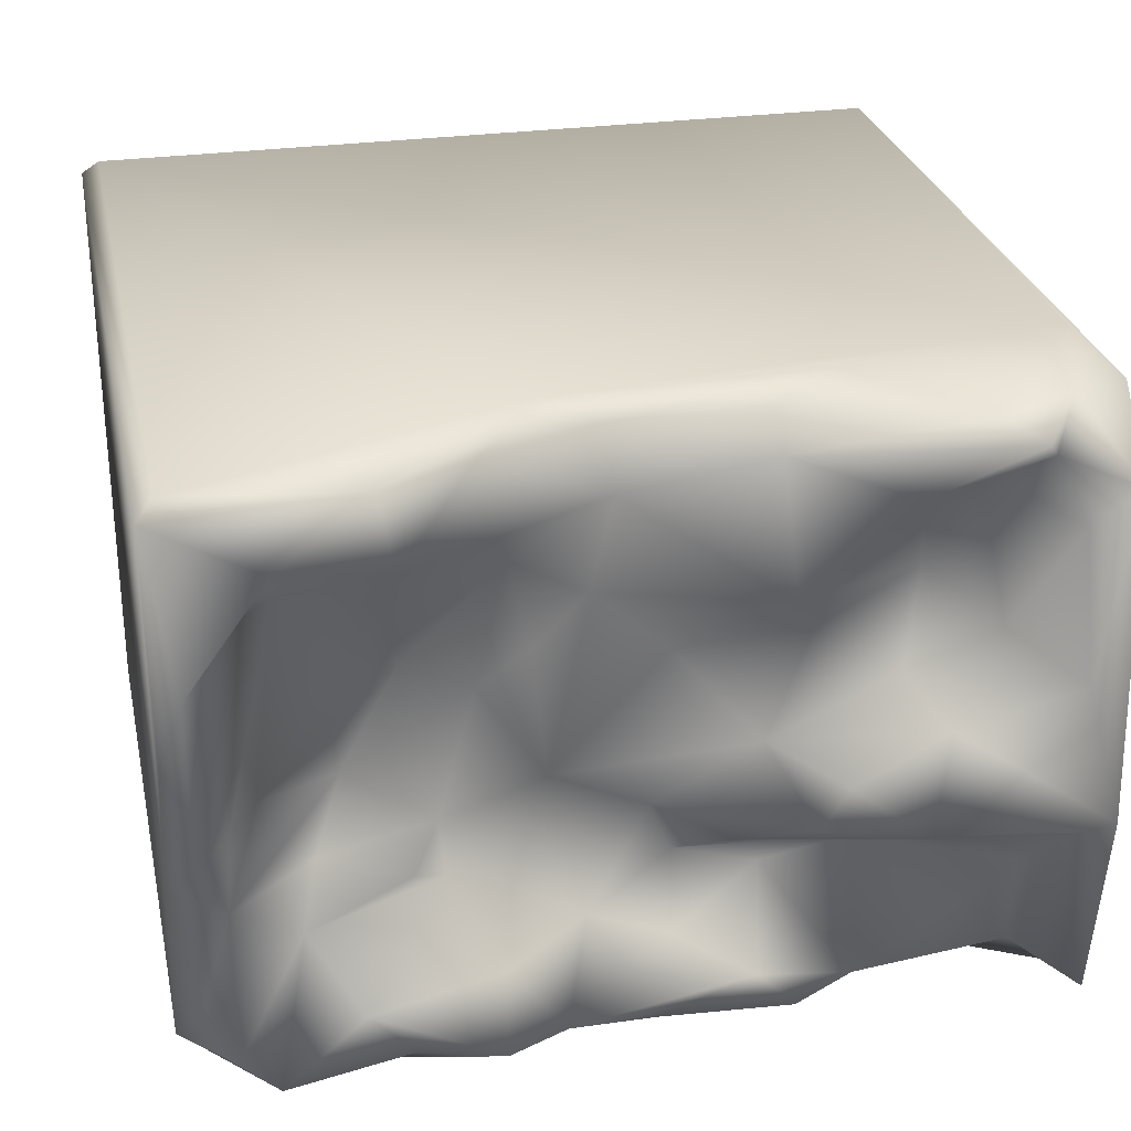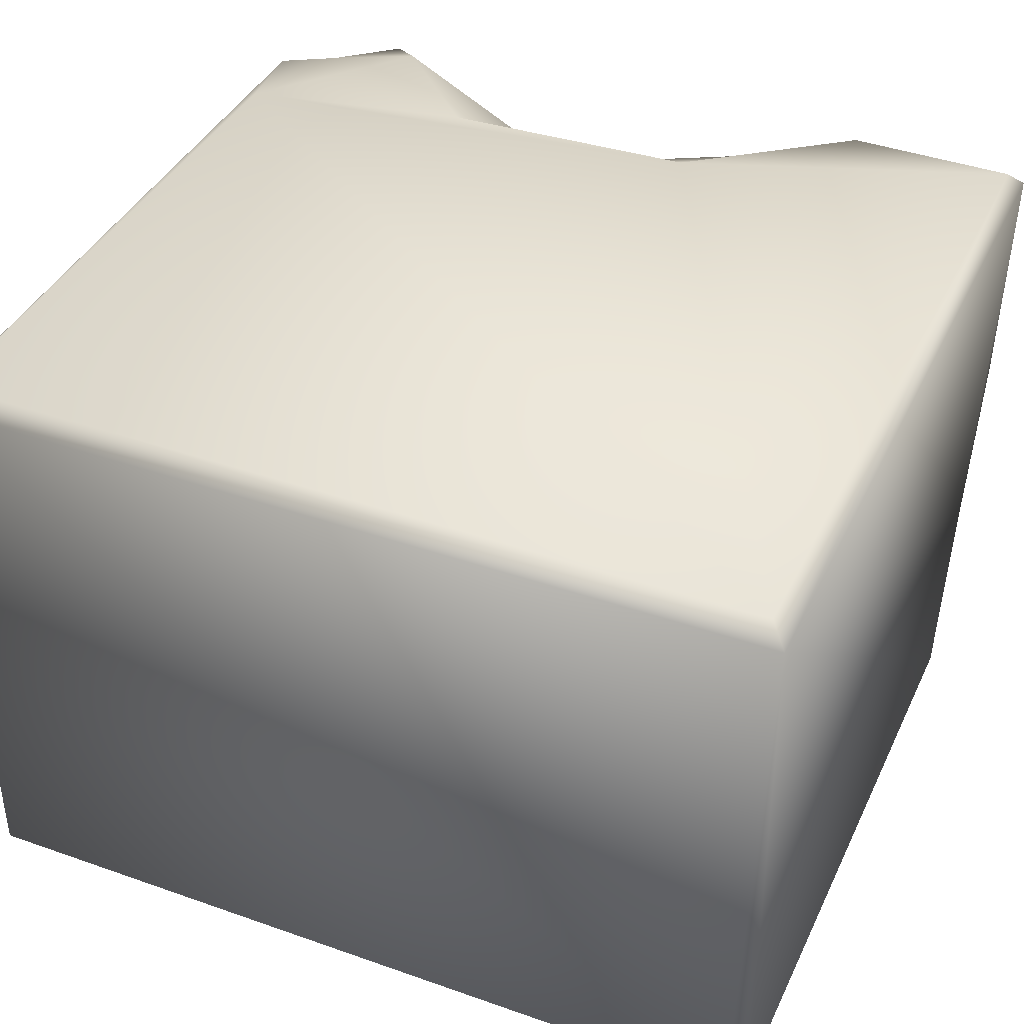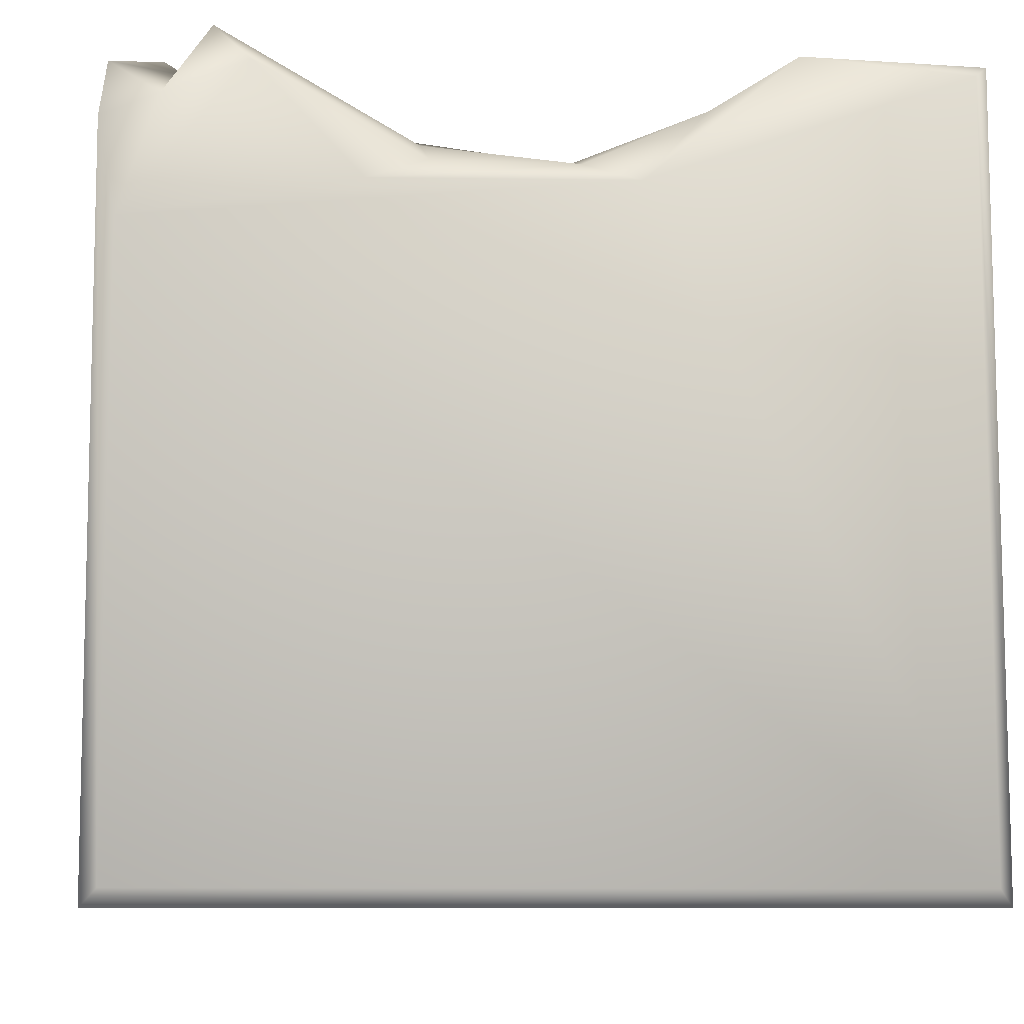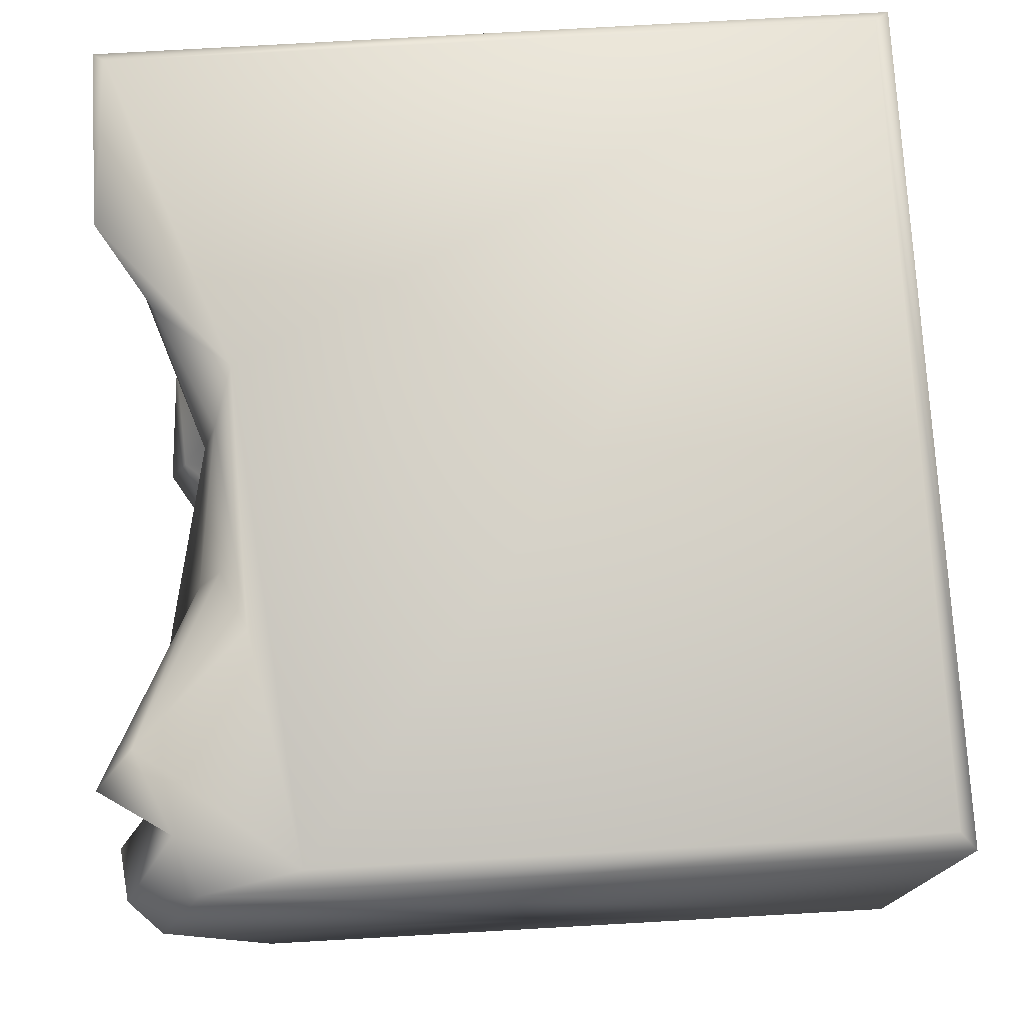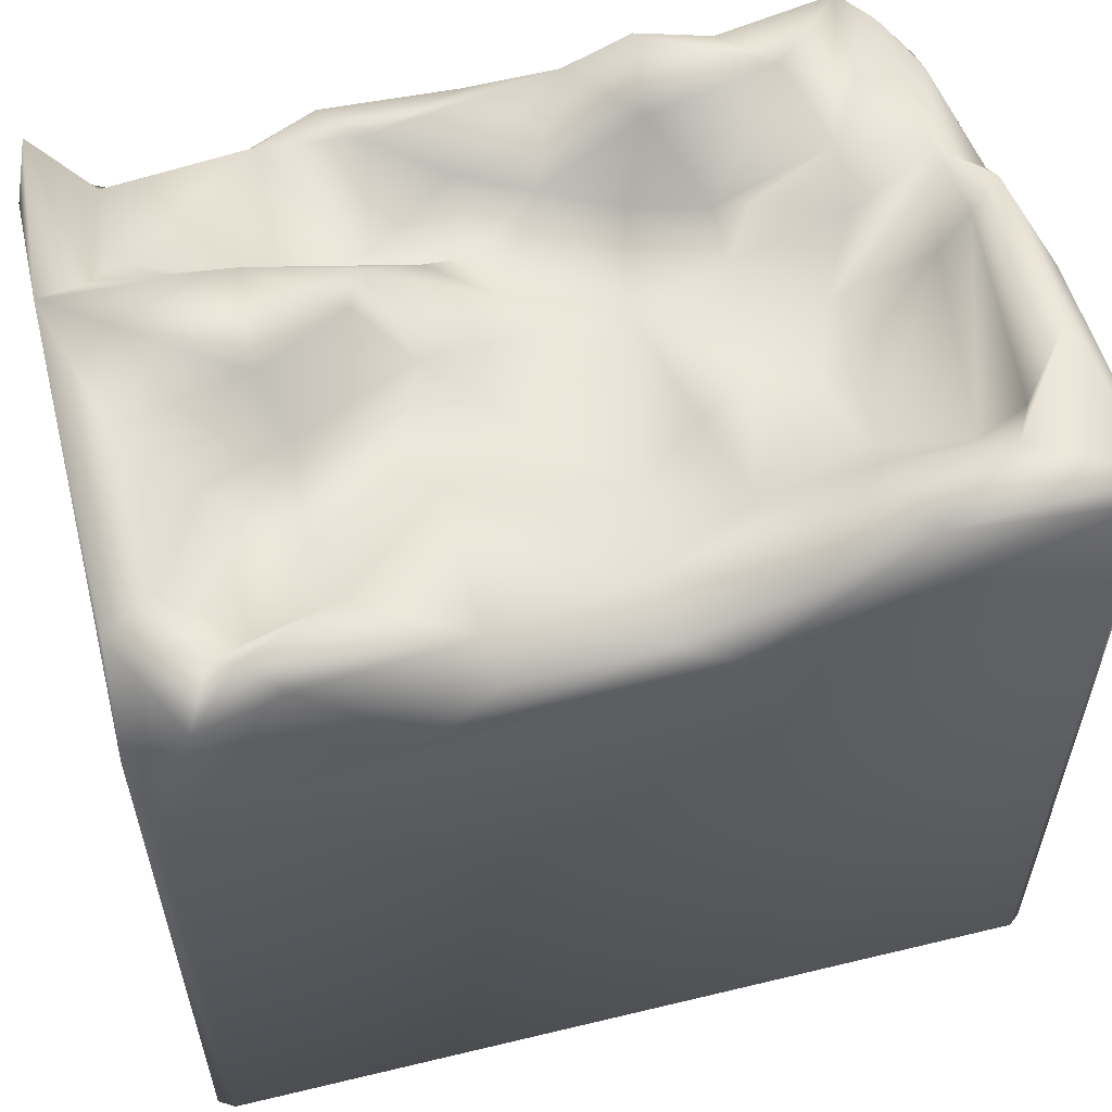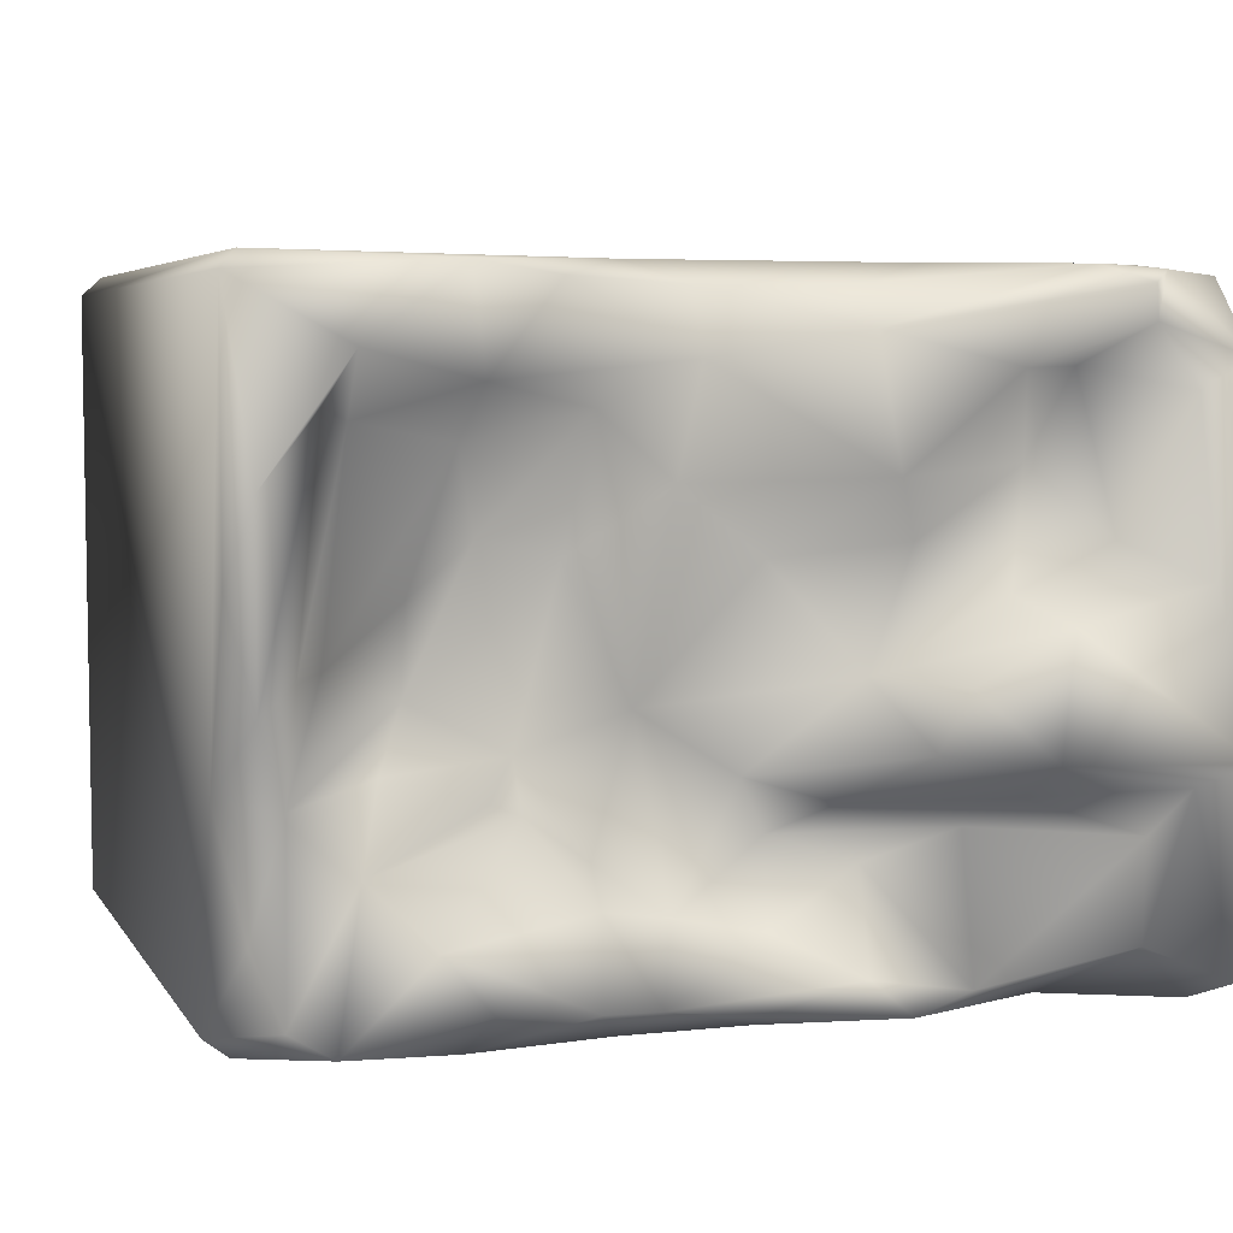
<metadata>
{"format":"obj","ext":"obj","renderer":"f3d","projection":"perspective","resolution":1024,"background":"white","views":[{"elev":28.5,"azim":168.0,"up":"+Z"},{"elev":39.4,"azim":23.6,"up":"+Z"},{"elev":-9.1,"azim":-7.9,"up":"+Y"},{"elev":75.4,"azim":-93.3,"up":"+Z"},{"elev":56.9,"azim":-14.1,"up":"+Y"},{"elev":5.0,"azim":162.6,"up":"+Z"}]}
</metadata>
<code>
o Liquid_Domain
v -8.134 -8.756 6.217
v -8.458 -9.103 5.876
v 8.134 -8.756 6.217
v 8.487 -8.756 -5.864
v 8.483 -9.104 5.865
v -8.482 -9.1 -5.868
v 8.134 -9.109 -5.864
v -8.134 -8.756 -6.217
v 8.134 -8.756 -6.217
v 8.464 4.523 -5.881
v -8.137 3.294 6.217
v 8.466 6.981 5.885
v -8.465 5.078 -5.829
v 8.028 4.562 -6.209
v 1.615 4.351 6.191
v -5.857 4.08 -6.193
v -3.592 4.192 6.185
v 8.443 5.536 -2.034
v -8.084 5.391 -6.148
v 1.89 4.965 -6.205
v -2.943 5.821 -6.054
v -8.482 5.231 5.988
v -0.4293 5.071 -6.158
v -7.359 5.692 6.076
v 0.5317 4.739 5.787
v 8.151 6.688 6.194
v -8.427 7.022 -1.963
v -0.8203 4.447 -3.144
v 2.197 4.634 -3.438
v 0.7395 4.358 -4.474
v 4.589 5.681 -6.137
v -2.366 4.703 5.827
v -8.364 6.755 4.623
v 0.8054 4.792 2.627
v 5.21 4.292 -0.7707
v -0.439 4.37 -2.191
v -0.7223 4.956 -4.682
v 0.4501 5.077 4.615
v -6.034 5.055 4.493
v 2.397 5.581 3.835
v 1.971 5.503 2.078
v -3.164 5.116 1.652
v -0.6388 4.93 1.404
v -2.306 5.248 -0.5164
v 5.456 5.632 0.9297
v 1.577 4.879 -0.9562
v 8.414 6.685 1.219
v 3.56 4.876 -1.621
v 5.812 5.318 -1.817
v -1.805 5.234 -2.572
v 3.52 5.321 -2.522
v 4.124 5.589 -2.262
v -5.026 5.379 -2.604
v -2.537 4.348 -3.727
v -4.14 5.477 -5.749
v -2.254 5.585 -5.438
v 1.482 6.269 -5.55
v -0.2738 5.912 -5.843
v 2.952 5.853 5.879
v 4.364 6.435 4.261
v -2.57 6.016 2.732
v -4.675 6.09 4.467
v -6.407 5.875 1.662
v -4.931 5.463 2.924
v 2.986 5.695 1.523
v 4.256 5.232 1.836
v -4.721 5.51 0.7842
v 7.427 6.22 -2.146
v 6.081 5.333 -3.401
v -4.234 4.704 -3.149
v -7.016 5.84 -5.125
v -5.719 6.397 6.129
v 4.717 6.964 6.069
v -2.467 5.188 5.094
v 4.594 5.573 3.315
v 6.321 5.66 3.662
v 6.824 5.985 -0.08984
v -7.444 6.73 -2.357
v 5.182 6.75 -4.313
v 7.977 5.977 -4.209
v 7.435 6.059 -5.539
v -6.878 6.319 5.206
v 6.937 6.722 3.891
v 7.358 6.772 -0.166
v 7.981 7.011 -0.6308
v -6.966 6.05 -3.235
v 2.604 6.541 -3.862
v -8.114 6.989 -5.574
v -6.415 7.126 5.814
v -7.3 6.947 4.107
v -5.195 6.93 0.3346
v -3.008 6.556 -1.673
v 2.742 7.051 -5.35
v 6.732 6.505 -5.896
v 4.287 6.551 -5.388
v 6.443 7.033 4.771
v 7.984 7.079 2.656
v -7.612 7.063 1.017
v -3.383 6.979 -0.5564
v -4.971 6.927 -1.882
f 1 2 3
f 2 5 3
f 7 4 5
f 5 2 7
f 7 2 6
f 9 6 8
f 7 6 9
f 4 7 9
f 2 22 6
f 26 3 5
f 10 4 9
f 3 11 1
f 2 1 22
f 12 26 5
f 6 13 8
f 9 8 14
f 14 10 9
f 5 4 10
f 20 8 16
f 11 3 15
f 1 11 22
f 15 17 11
f 5 18 12
f 5 10 18
f 8 13 19
f 16 8 19
f 14 8 20
f 20 16 23
f 16 21 23
f 11 24 22
f 17 25 32
f 15 25 17
f 22 27 6
f 27 13 6
f 28 54 70
f 46 30 36
f 29 30 46
f 28 36 30
f 11 72 24
f 11 17 72
f 77 35 45
f 35 48 65
f 48 29 46
f 50 36 28
f 51 29 48
f 54 28 37
f 37 28 30
f 21 16 55
f 20 31 14
f 25 15 59
f 3 26 15
f 25 74 32
f 38 74 25
f 40 34 38
f 34 40 41
f 44 67 42
f 65 66 35
f 35 66 45
f 34 46 43
f 43 44 42
f 46 44 43
f 41 46 34
f 41 65 46
f 48 46 65
f 46 36 44
f 48 35 49
f 52 51 48
f 49 52 48
f 53 50 70
f 28 70 50
f 30 29 87
f 70 54 55
f 56 55 54
f 56 54 37
f 57 56 37
f 37 30 57
f 19 71 16
f 16 71 55
f 81 10 14
f 72 17 32
f 15 26 73
f 74 72 32
f 25 59 38
f 59 60 38
f 40 38 60
f 38 61 74
f 63 39 64
f 62 64 39
f 65 41 40
f 64 61 42
f 38 34 61
f 75 66 40
f 12 18 47
f 34 43 61
f 66 65 40
f 22 33 27
f 63 64 67
f 42 67 64
f 43 42 61
f 45 66 75
f 35 77 68
f 44 36 92
f 49 35 68
f 50 92 36
f 68 69 49
f 53 100 50
f 86 53 70
f 51 87 29
f 18 10 80
f 70 55 86
f 55 71 86
f 10 81 80
f 55 56 21
f 23 21 58
f 73 59 15
f 24 33 22
f 61 62 74
f 75 40 60
f 61 64 62
f 76 77 75
f 77 45 75
f 99 44 92
f 100 92 50
f 86 78 53
f 49 69 52
f 69 51 52
f 80 68 18
f 79 51 69
f 68 81 69
f 58 21 56
f 57 58 56
f 20 23 57
f 23 58 57
f 57 93 20
f 31 20 93
f 14 31 94
f 94 81 14
f 33 24 82
f 74 89 72
f 62 89 74
f 82 62 39
f 82 39 90
f 75 60 76
f 60 96 76
f 39 63 90
f 76 84 77
f 67 98 63
f 67 44 91
f 44 99 91
f 77 84 68
f 18 68 85
f 78 100 53
f 80 81 68
f 30 87 57
f 81 94 69
f 71 19 88
f 93 95 31
f 31 95 94
f 89 24 72
f 24 89 82
f 82 89 62
f 82 90 33
f 60 59 73
f 76 96 83
f 63 98 90
f 76 83 84
f 67 91 98
f 68 84 85
f 47 18 85
f 87 51 79
f 13 27 88
f 88 78 71
f 78 86 71
f 69 94 79
f 87 93 57
f 19 13 88
f 73 26 12
f 12 96 73
f 96 60 73
f 12 97 96
f 12 47 97
f 97 83 96
f 90 98 33
f 97 85 83
f 47 85 97
f 33 98 27
f 85 84 83
f 91 27 98
f 91 100 27
f 99 100 91
f 92 100 99
f 100 78 27
f 78 88 27
f 79 93 87
f 79 95 93
f 94 95 79

</code>
